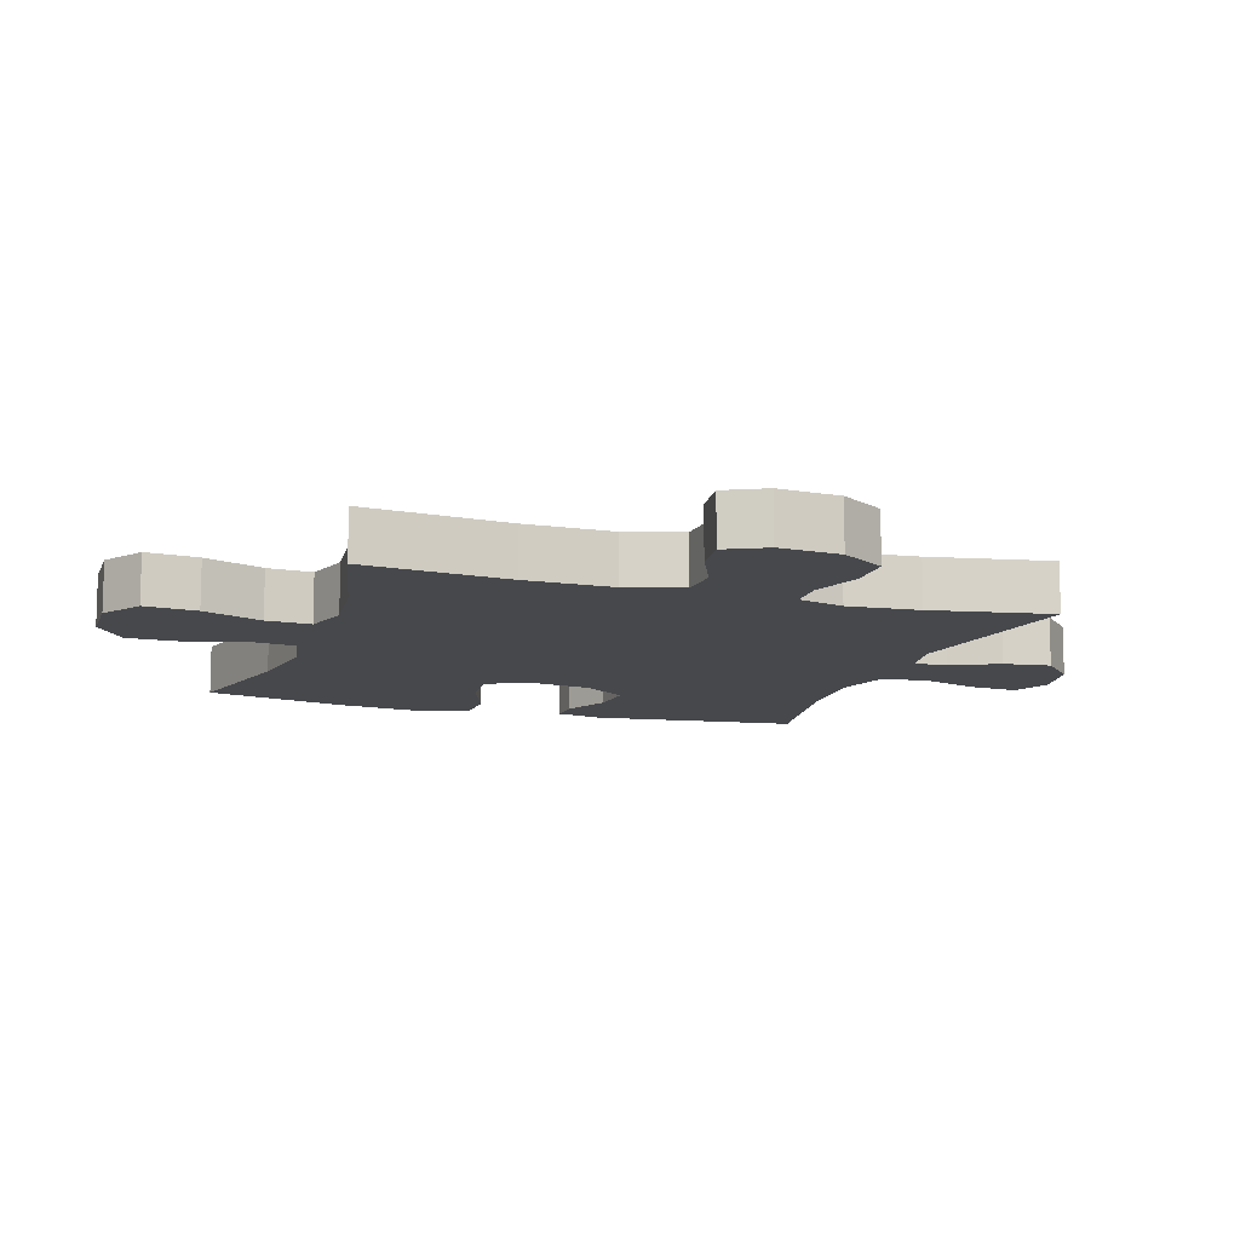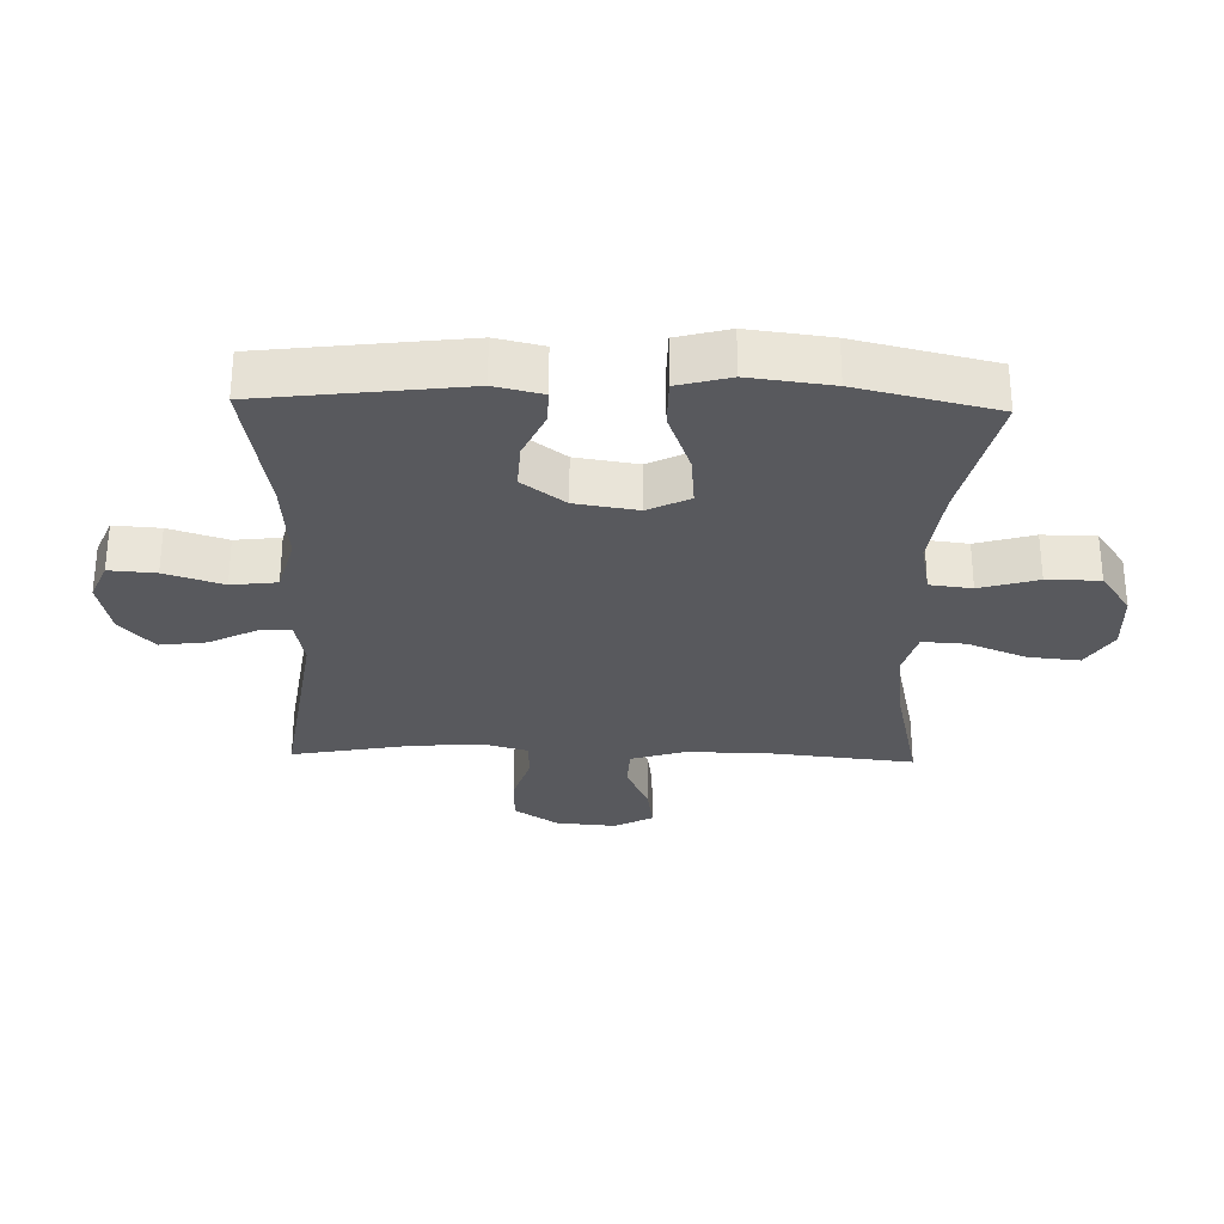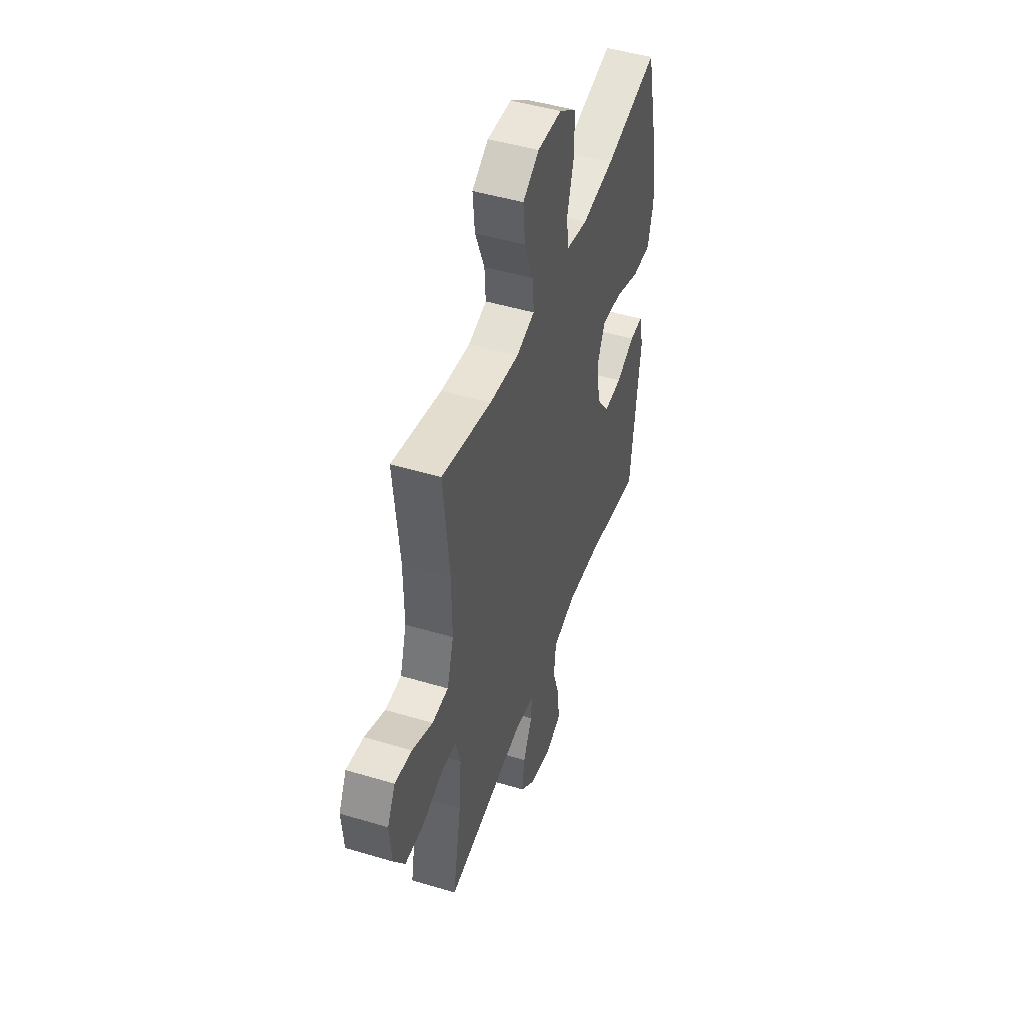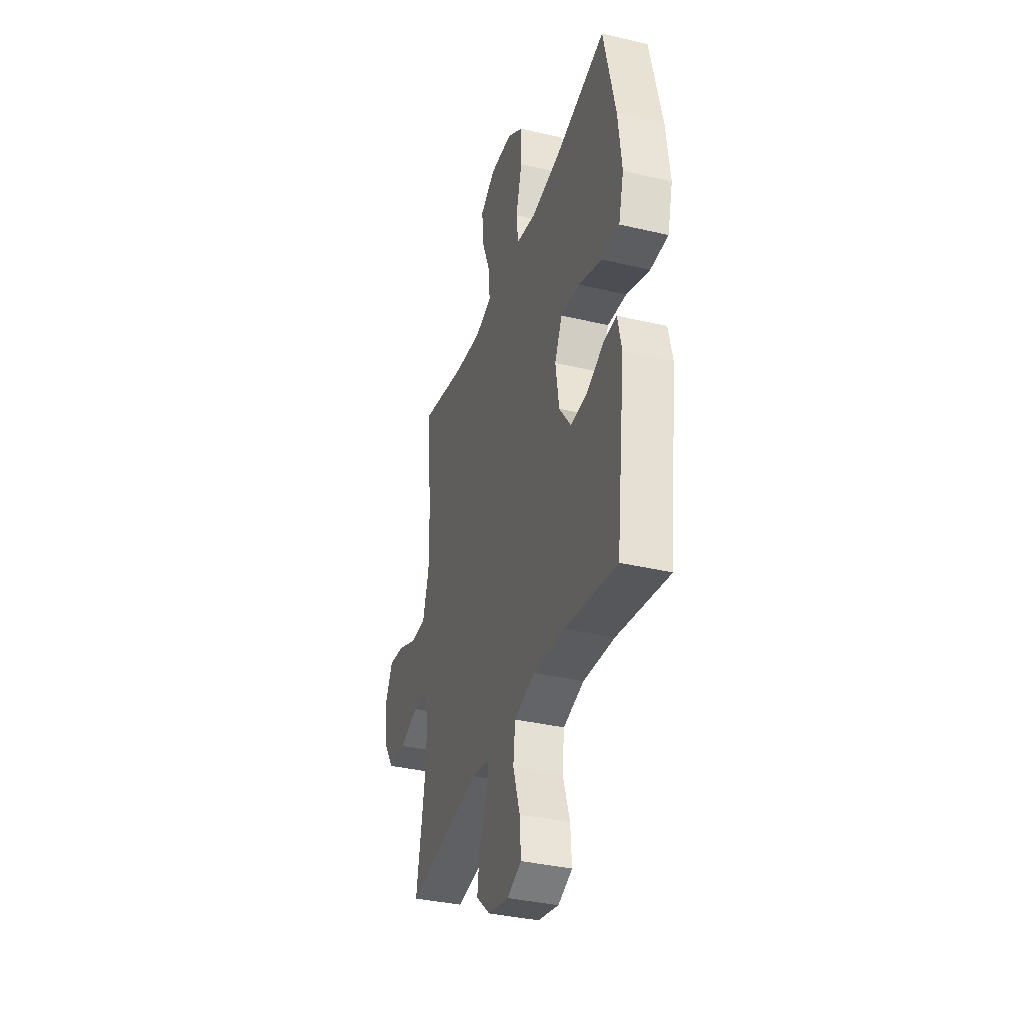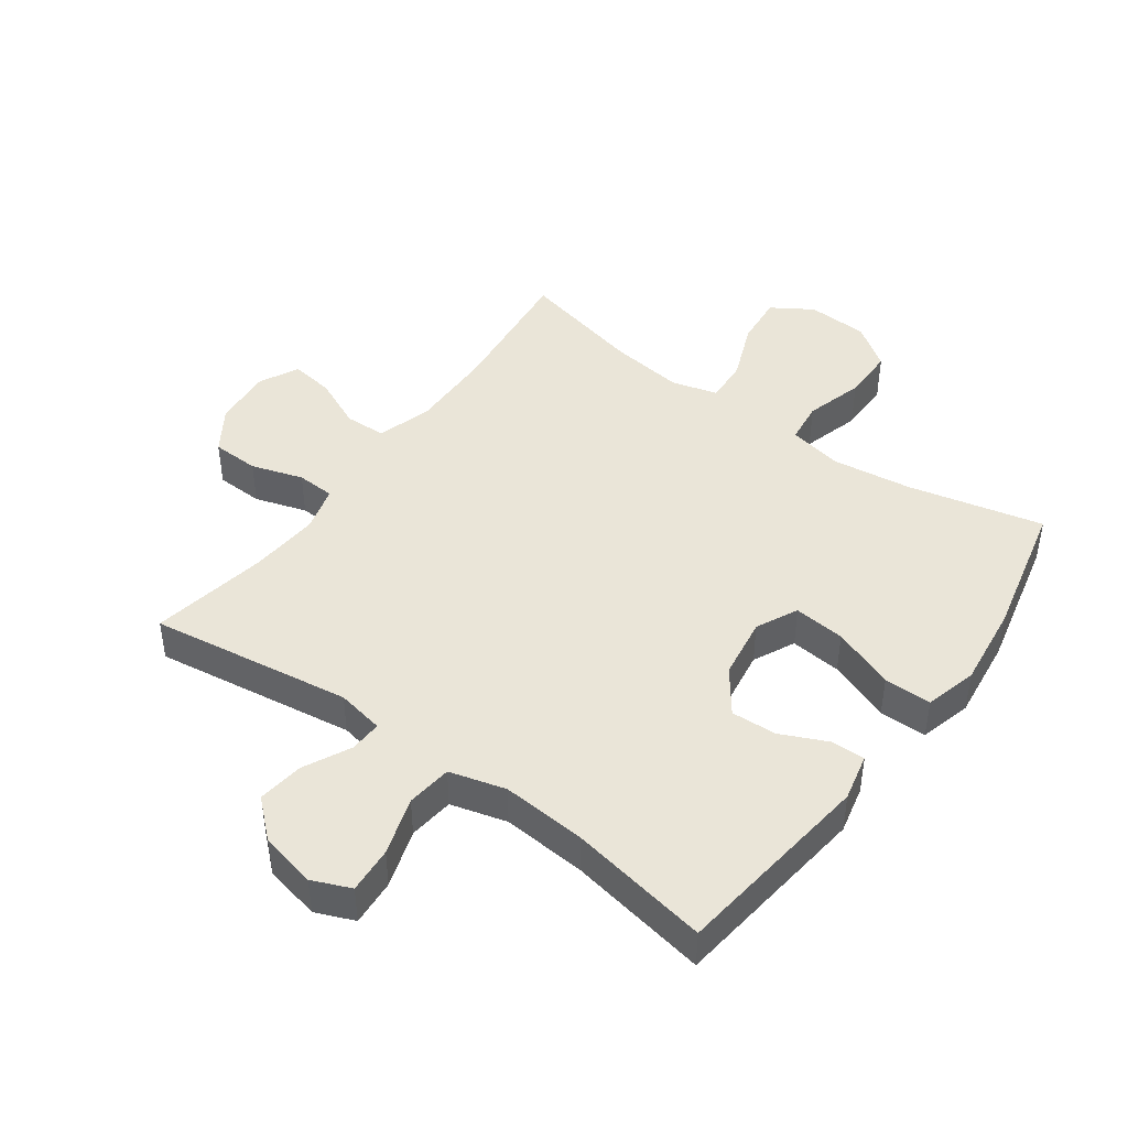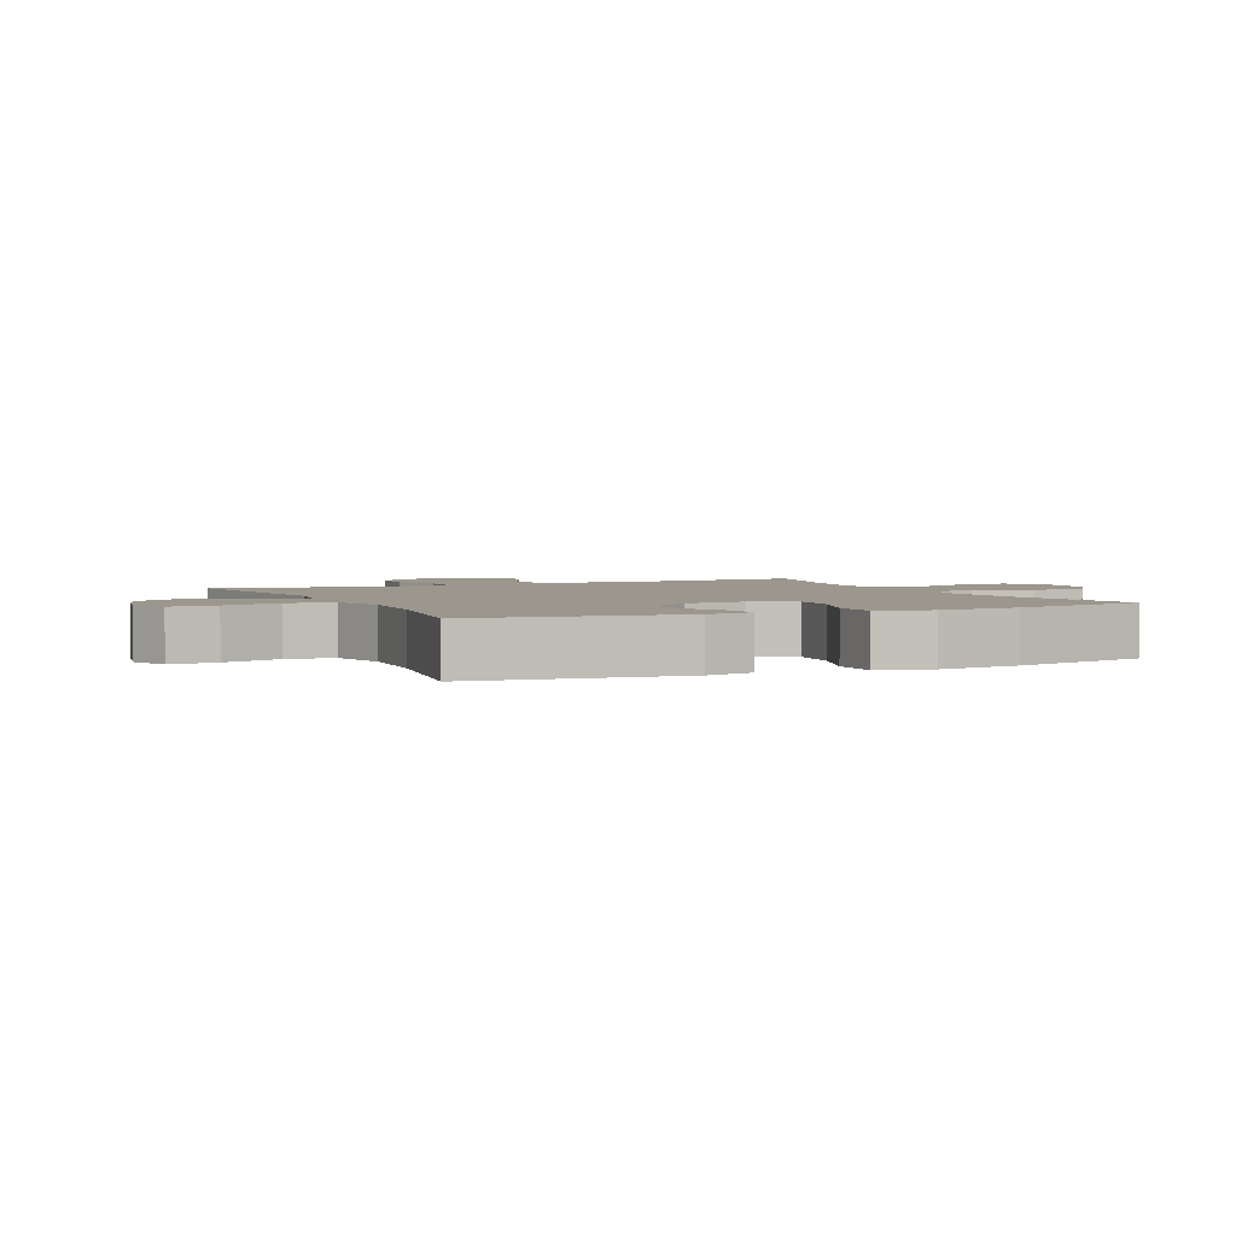
<metadata>
{"format":"obj","ext":"obj","renderer":"f3d","projection":"perspective","resolution":1024,"background":"white","views":[{"elev":-11.4,"azim":71.5,"up":"+Y"},{"elev":-29.9,"azim":-91.6,"up":"+Y"},{"elev":47.1,"azim":108.8,"up":"+Z"},{"elev":-36.1,"azim":-107.2,"up":"+Z"},{"elev":44.9,"azim":-144.0,"up":"+Y"},{"elev":2.9,"azim":-114.7,"up":"+Y"}]}
</metadata>
<code>
o path760
v 0.2707 0.0375 0.4512
v 0.151 0.0375 0.4367
v 0.07663 0.0375 0.4576
v 0.08098 0.0375 0.5285
v 0.1192 0.0375 0.6237
v 0.1269 0.0375 0.707
v 0.06076 0.0375 0.7487
v -0.03836 0.0375 0.7443
v -0.1086 0.0375 0.6954
v -0.1088 0.0375 0.6091
v -0.08148 0.0375 0.5145
v -0.0898 0.0375 0.4463
v -0.1774 0.0375 0.4288
v -0.3091 0.0375 0.4466
v -0.5282 0.0375 0.4979
v -0.5801 0.0375 0.2733
v -0.5964 0.0375 0.1398
v -0.5738 0.0375 0.05456
v -0.4963 0.0375 0.05439
v -0.3945 0.0375 0.09226
v -0.3106 0.0375 0.1003
v -0.2778 0.0375 0.03271
v -0.2933 0.0375 -0.06823
v -0.3451 0.0375 -0.1381
v -0.4196 0.0375 -0.1341
v -0.4957 0.0375 -0.09915
v -0.5506 0.0375 -0.09793
v -0.5682 0.0375 -0.1753
v -0.5282 0.0375 -0.504
v -0.2997 0.0375 -0.4633
v -0.1623 0.0375 -0.4531
v -0.07069 0.0375 -0.4783
v -0.06187 0.0375 -0.5524
v -0.09205 0.0375 -0.6469
v -0.09735 0.0375 -0.7227
v -0.03454 0.0375 -0.7491
v 0.0571 0.0375 -0.7292
v 0.1176 0.0375 -0.6747
v 0.1077 0.0375 -0.5991
v 0.06992 0.0375 -0.5232
v 0.06765 0.0375 -0.47
v 0.1447 0.0375 -0.4554
v 0.4735 0.0375 -0.504
v 0.4384 0.0375 -0.3126
v 0.4291 0.0375 -0.1983
v 0.4495 0.0375 -0.1243
v 0.5118 0.0375 -0.1212
v 0.5958 0.0375 -0.148
v 0.673 0.0375 -0.1458
v 0.7195 0.0375 -0.07548
v 0.728 0.0375 0.02192
v 0.6956 0.0375 0.0854
v 0.6251 0.0375 0.07541
v 0.5412 0.0375 0.03796
v 0.4745 0.0375 0.04051
v 0.4473 0.0375 0.1295
v 0.4492 0.0375 0.2671
v 0.4735 0.0375 0.4979
v 0.2707 -0.0375 0.4512
v 0.151 -0.0375 0.4367
v 0.07663 -0.0375 0.4576
v 0.08098 -0.0375 0.5285
v 0.1192 -0.0375 0.6237
v 0.1269 -0.0375 0.707
v 0.06076 -0.0375 0.7487
v -0.03836 -0.0375 0.7443
v -0.1086 -0.0375 0.6954
v -0.1088 -0.0375 0.6091
v -0.08148 -0.0375 0.5145
v -0.0898 -0.0375 0.4463
v -0.1774 -0.0375 0.4288
v -0.3091 -0.0375 0.4466
v -0.5282 -0.0375 0.4979
v -0.5801 -0.0375 0.2733
v -0.5964 -0.0375 0.1398
v -0.5738 -0.0375 0.05456
v -0.4963 -0.0375 0.05439
v -0.3945 -0.0375 0.09226
v -0.3106 -0.0375 0.1003
v -0.2778 -0.0375 0.03271
v -0.2933 -0.0375 -0.06823
v -0.3451 -0.0375 -0.1381
v -0.4196 -0.0375 -0.1341
v -0.4957 -0.0375 -0.09915
v -0.5506 -0.0375 -0.09793
v -0.5682 -0.0375 -0.1753
v -0.5282 -0.0375 -0.504
v -0.2997 -0.0375 -0.4633
v -0.1623 -0.0375 -0.4531
v -0.07069 -0.0375 -0.4783
v -0.06187 -0.0375 -0.5524
v -0.09205 -0.0375 -0.6469
v -0.09735 -0.0375 -0.7227
v -0.03454 -0.0375 -0.7491
v 0.0571 -0.0375 -0.7292
v 0.1176 -0.0375 -0.6747
v 0.1077 -0.0375 -0.5991
v 0.06992 -0.0375 -0.5232
v 0.06765 -0.0375 -0.47
v 0.1447 -0.0375 -0.4554
v 0.4735 -0.0375 -0.504
v 0.4384 -0.0375 -0.3126
v 0.4291 -0.0375 -0.1983
v 0.4495 -0.0375 -0.1243
v 0.5118 -0.0375 -0.1212
v 0.5958 -0.0375 -0.148
v 0.673 -0.0375 -0.1458
v 0.7195 -0.0375 -0.07548
v 0.728 -0.0375 0.02192
v 0.6956 -0.0375 0.0854
v 0.6251 -0.0375 0.07541
v 0.5412 -0.0375 0.03796
v 0.4745 -0.0375 0.04051
v 0.4473 -0.0375 0.1295
v 0.4492 -0.0375 0.2671
v 0.4735 -0.0375 0.4979
v 0.7195 0.0375 -0.07548
v 0.728 0.0375 0.02192
v 0.6956 0.0375 0.0854
v 0.6956 0.0375 0.0854
v 0.673 0.0375 -0.1458
v 0.6251 0.0375 0.07541
v 0.5958 0.0375 -0.148
v 0.5412 0.0375 0.03796
v 0.5118 0.0375 -0.1212
v 0.4745 0.0375 0.04051
v 0.4745 0.0375 0.04051
v 0.4495 0.0375 -0.1243
v 0.4495 0.0375 -0.1243
v 0.4473 0.0375 0.1295
v 0.4492 0.0375 0.2671
v 0.4735 0.0375 0.4979
v 0.4735 0.0375 0.4979
v 0.4735 0.0375 -0.504
v 0.4735 0.0375 -0.504
v 0.4384 0.0375 -0.3126
v 0.4291 0.0375 -0.1983
v 0.2707 0.0375 0.4512
v 0.151 0.0375 0.4367
v 0.1447 0.0375 -0.4554
v 0.07663 0.0375 0.4576
v 0.07663 0.0375 0.4576
v 0.06765 0.0375 -0.47
v 0.06765 0.0375 -0.47
v 0.1192 0.0375 0.6237
v 0.1269 0.0375 0.707
v 0.1269 0.0375 0.707
v 0.06076 0.0375 0.7487
v 0.08098 0.0375 0.5285
v 0.0571 0.0375 -0.7292
v 0.1176 0.0375 -0.6747
v 0.1077 0.0375 -0.5991
v 0.06992 0.0375 -0.5232
v -0.03836 0.0375 0.7443
v -0.03454 0.0375 -0.7491
v -0.09735 0.0375 -0.7227
v -0.09735 0.0375 -0.7227
v -0.1086 0.0375 0.6954
v -0.09205 0.0375 -0.6469
v -0.06187 0.0375 -0.5524
v -0.07069 0.0375 -0.4783
v -0.07069 0.0375 -0.4783
v -0.1623 0.0375 -0.4531
v -0.08148 0.0375 0.5145
v -0.0898 0.0375 0.4463
v -0.0898 0.0375 0.4463
v -0.1088 0.0375 0.6091
v -0.1774 0.0375 0.4288
v -0.2997 0.0375 -0.4633
v -0.3091 0.0375 0.4466
v -0.2778 0.0375 0.03271
v -0.2933 0.0375 -0.06823
v -0.3106 0.0375 0.1003
v -0.3106 0.0375 0.1003
v -0.3451 0.0375 -0.1381
v -0.3945 0.0375 0.09226
v -0.4196 0.0375 -0.1341
v -0.4963 0.0375 0.05439
v -0.4957 0.0375 -0.09915
v -0.5282 0.0375 -0.504
v -0.5282 0.0375 -0.504
v -0.5506 0.0375 -0.09793
v -0.5506 0.0375 -0.09793
v -0.5738 0.0375 0.05456
v -0.5738 0.0375 0.05456
v -0.5282 0.0375 0.4979
v -0.5282 0.0375 0.4979
v -0.5682 0.0375 -0.1753
v -0.5801 0.0375 0.2733
v -0.5964 0.0375 0.1398
v 0.7195 -0.0375 -0.07548
v 0.728 -0.0375 0.02192
v 0.6956 -0.0375 0.0854
v 0.6956 -0.0375 0.0854
v 0.673 -0.0375 -0.1458
v 0.6251 -0.0375 0.07541
v 0.5958 -0.0375 -0.148
v 0.5412 -0.0375 0.03796
v 0.5118 -0.0375 -0.1212
v 0.4745 -0.0375 0.04051
v 0.4745 -0.0375 0.04051
v 0.4495 -0.0375 -0.1243
v 0.4495 -0.0375 -0.1243
v 0.4473 -0.0375 0.1295
v 0.4492 -0.0375 0.2671
v 0.4735 -0.0375 0.4979
v 0.4735 -0.0375 0.4979
v 0.4735 -0.0375 -0.504
v 0.4735 -0.0375 -0.504
v 0.4384 -0.0375 -0.3126
v 0.4291 -0.0375 -0.1983
v 0.2707 -0.0375 0.4512
v 0.151 -0.0375 0.4367
v 0.1447 -0.0375 -0.4554
v 0.07663 -0.0375 0.4576
v 0.07663 -0.0375 0.4576
v 0.06765 -0.0375 -0.47
v 0.06765 -0.0375 -0.47
v 0.1192 -0.0375 0.6237
v 0.1269 -0.0375 0.707
v 0.1269 -0.0375 0.707
v 0.06076 -0.0375 0.7487
v 0.08098 -0.0375 0.5285
v 0.0571 -0.0375 -0.7292
v 0.1176 -0.0375 -0.6747
v 0.1077 -0.0375 -0.5991
v 0.06992 -0.0375 -0.5232
v -0.03836 -0.0375 0.7443
v -0.03454 -0.0375 -0.7491
v -0.09735 -0.0375 -0.7227
v -0.09735 -0.0375 -0.7227
v -0.1086 -0.0375 0.6954
v -0.09205 -0.0375 -0.6469
v -0.06187 -0.0375 -0.5524
v -0.07069 -0.0375 -0.4783
v -0.07069 -0.0375 -0.4783
v -0.1623 -0.0375 -0.4531
v -0.08148 -0.0375 0.5145
v -0.0898 -0.0375 0.4463
v -0.0898 -0.0375 0.4463
v -0.1088 -0.0375 0.6091
v -0.1774 -0.0375 0.4288
v -0.2997 -0.0375 -0.4633
v -0.3091 -0.0375 0.4466
v -0.2778 -0.0375 0.03271
v -0.2933 -0.0375 -0.06823
v -0.3106 -0.0375 0.1003
v -0.3106 -0.0375 0.1003
v -0.3451 -0.0375 -0.1381
v -0.3945 -0.0375 0.09226
v -0.4196 -0.0375 -0.1341
v -0.4963 -0.0375 0.05439
v -0.4957 -0.0375 -0.09915
v -0.5282 -0.0375 -0.504
v -0.5282 -0.0375 -0.504
v -0.5506 -0.0375 -0.09793
v -0.5506 -0.0375 -0.09793
v -0.5738 -0.0375 0.05456
v -0.5738 -0.0375 0.05456
v -0.5282 -0.0375 0.4979
v -0.5282 -0.0375 0.4979
v -0.5682 -0.0375 -0.1753
v -0.5801 -0.0375 0.2733
v -0.5964 -0.0375 0.1398
f 215 223 238
f 213 205 212
f 245 202 204
f 235 217 246
f 243 251 254
f 256 262 253
f 226 233 224
f 239 215 238
f 238 223 241
f 239 245 215
f 211 214 210
f 217 235 227
f 210 214 208
f 191 197 195
f 244 247 242
f 242 247 239
f 263 244 260
f 246 211 245
f 249 237 246
f 215 245 213
f 247 245 239
f 212 205 206
f 249 251 243
f 230 229 233
f 245 211 202
f 241 228 232
f 250 264 252
f 245 204 213
f 229 224 233
f 225 226 224
f 233 226 234
f 227 234 226
f 237 249 243
f 204 202 200
f 246 214 211
f 198 191 196
f 205 213 204
f 199 197 198
f 219 222 228
f 219 241 223
f 258 252 264
f 200 199 198
f 235 246 237
f 196 192 193
f 196 191 192
f 244 250 247
f 263 250 244
f 222 219 220
f 253 262 251
f 254 251 262
f 234 227 235
f 198 197 191
f 264 250 263
f 200 202 199
f 241 219 228
f 214 246 217
f 50 51 109 108
f 51 120 194 109
f 49 50 108 107
f 52 53 111 110
f 48 49 107 106
f 53 54 112 111
f 47 48 106 105
f 54 127 201 112
f 129 47 105 203
f 55 56 114 113
f 57 133 207 115
f 135 44 102 209
f 45 46 104 103
f 56 57 115 114
f 44 45 103 102
f 58 1 59 116
f 1 2 60 59
f 42 43 101 100
f 2 142 216 60
f 144 42 100 218
f 5 147 221 63
f 6 7 65 64
f 4 5 63 62
f 37 38 96 95
f 38 39 97 96
f 39 40 98 97
f 3 4 62 61
f 40 41 99 98
f 7 8 66 65
f 36 37 95 94
f 157 36 94 231
f 8 9 67 66
f 34 35 93 92
f 33 34 92 91
f 162 33 91 236
f 31 32 90 89
f 11 166 240 69
f 10 11 69 68
f 9 10 68 67
f 12 13 71 70
f 30 31 89 88
f 13 14 72 71
f 22 23 81 80
f 174 22 80 248
f 23 24 82 81
f 20 21 79 78
f 24 25 83 82
f 19 20 78 77
f 25 26 84 83
f 181 30 88 255
f 26 183 257 84
f 185 19 77 259
f 14 187 261 72
f 28 29 87 86
f 27 28 86 85
f 15 16 74 73
f 17 18 76 75
f 16 17 75 74
f 141 164 149
f 139 138 131
f 171 130 128
f 161 172 143
f 169 180 177
f 182 179 188
f 152 150 159
f 165 164 141
f 164 167 149
f 165 141 171
f 137 136 140
f 143 153 161
f 136 134 140
f 117 121 123
f 170 168 173
f 168 165 173
f 189 186 170
f 172 171 137
f 175 172 163
f 141 139 171
f 173 165 171
f 138 132 131
f 175 169 177
f 156 159 155
f 171 128 137
f 167 158 154
f 176 178 190
f 171 139 130
f 155 159 150
f 151 150 152
f 159 160 152
f 153 152 160
f 163 169 175
f 130 126 128
f 172 137 140
f 124 122 117
f 131 130 139
f 125 124 123
f 145 154 148
f 145 149 167
f 184 190 178
f 126 124 125
f 161 163 172
f 122 119 118
f 122 118 117
f 170 173 176
f 189 170 176
f 148 146 145
f 179 177 188
f 180 188 177
f 160 161 153
f 124 117 123
f 190 189 176
f 126 125 128
f 167 154 145
f 140 143 172

</code>
